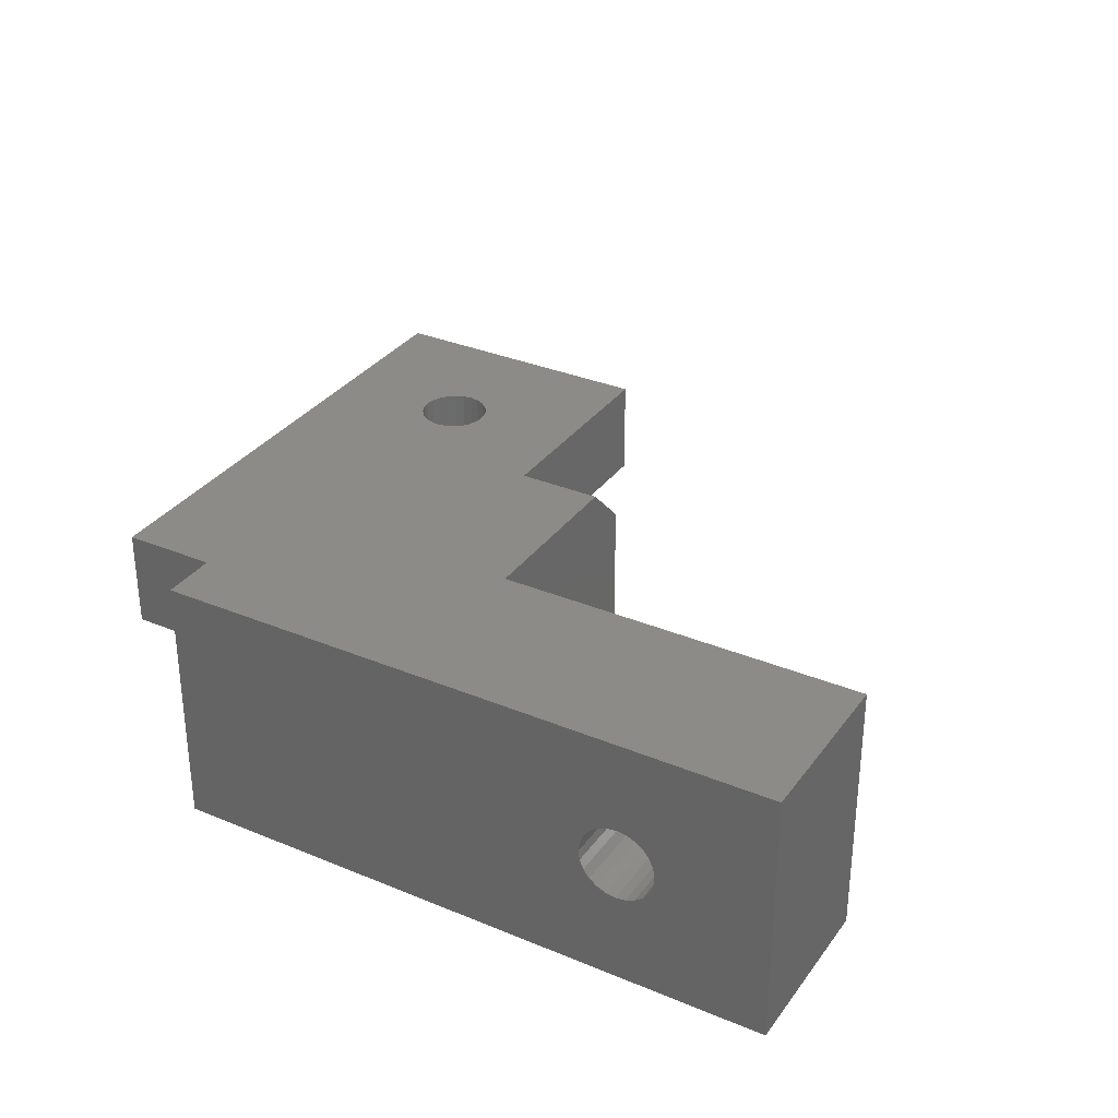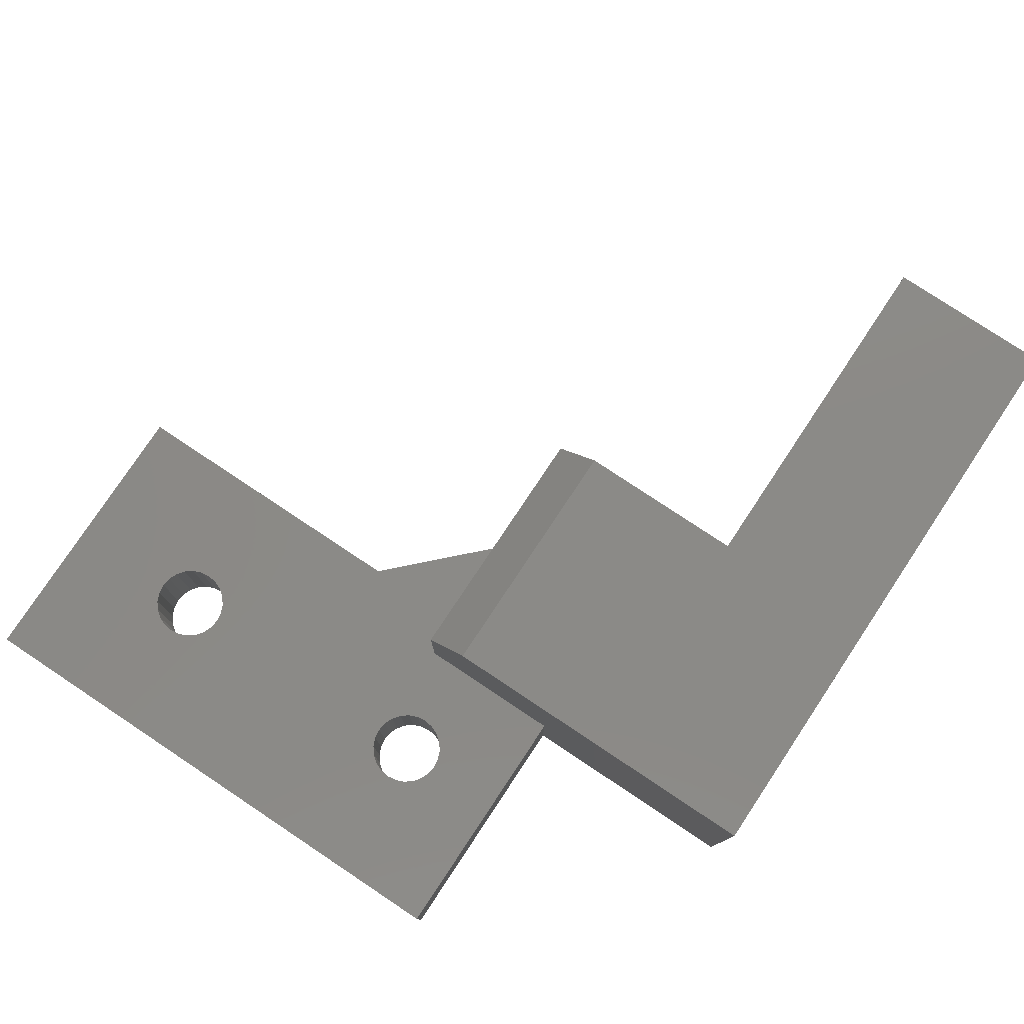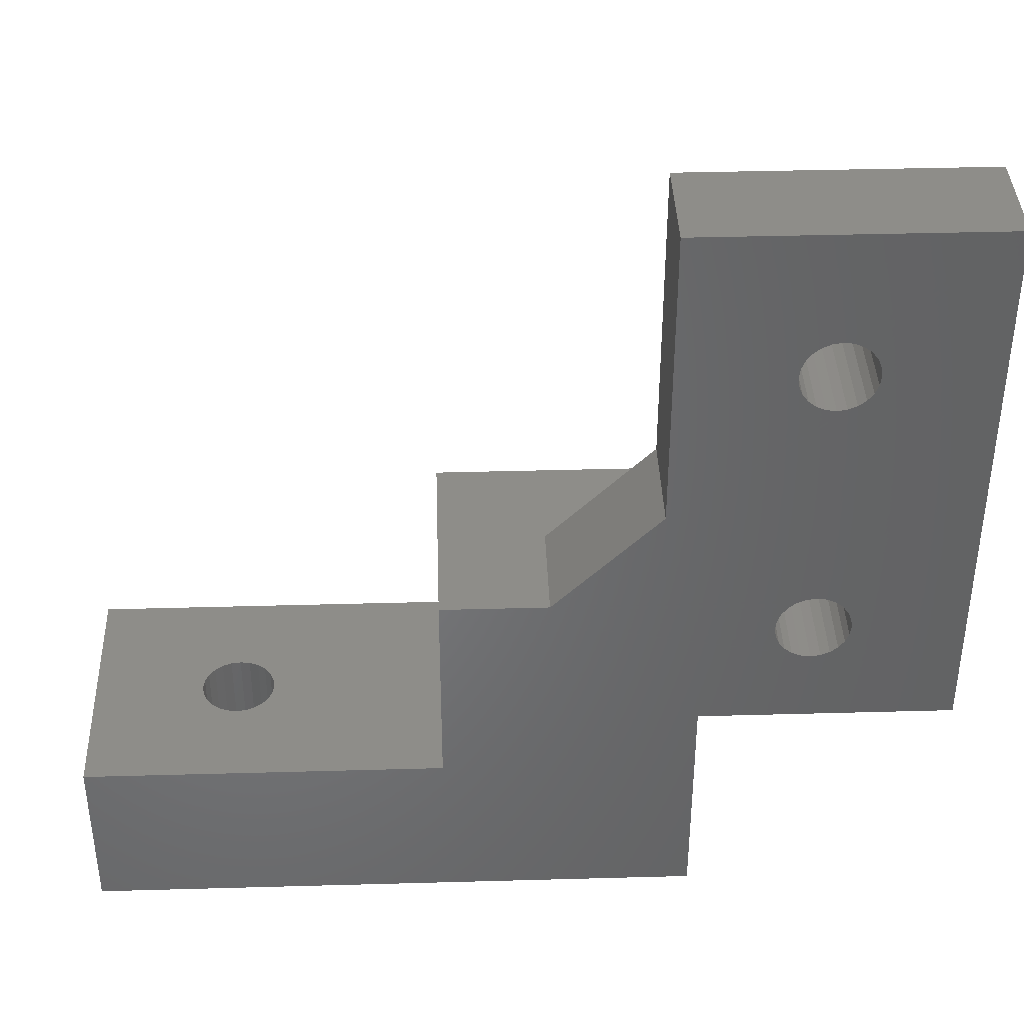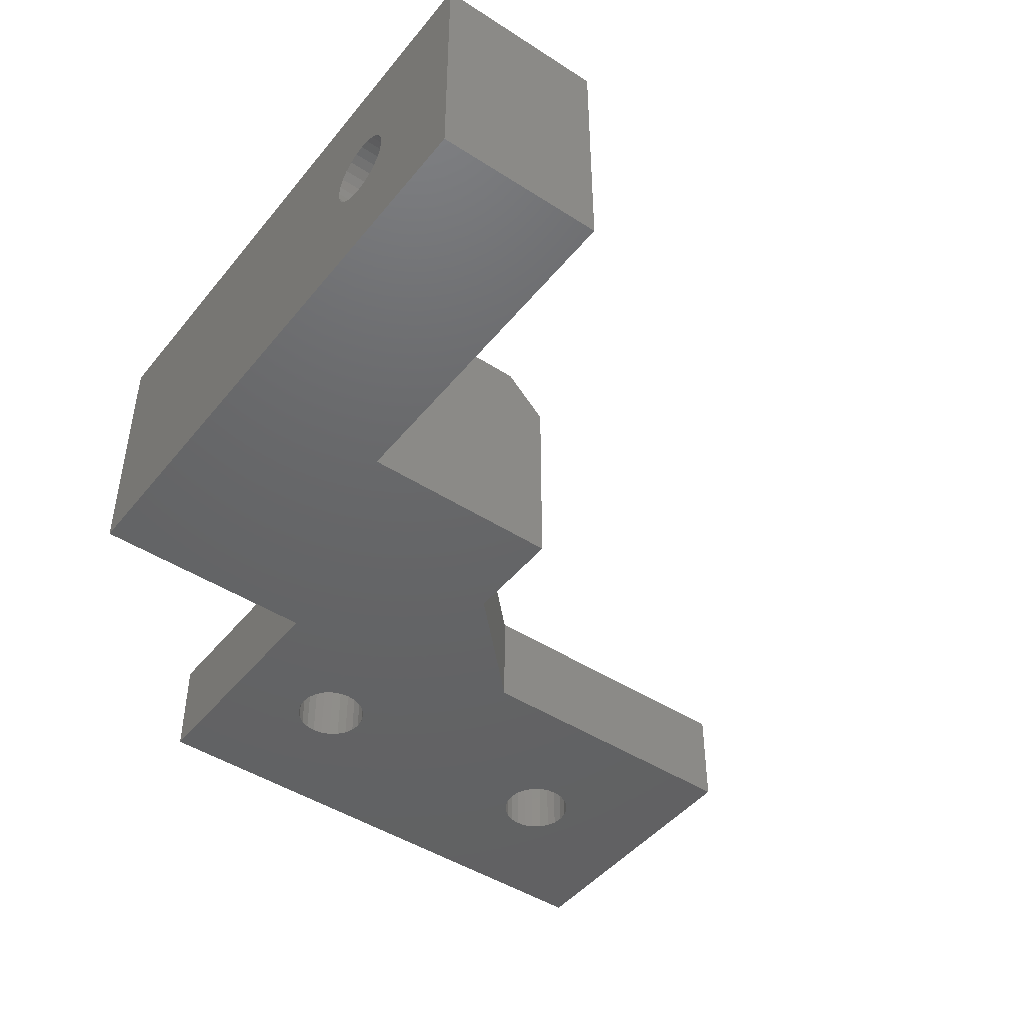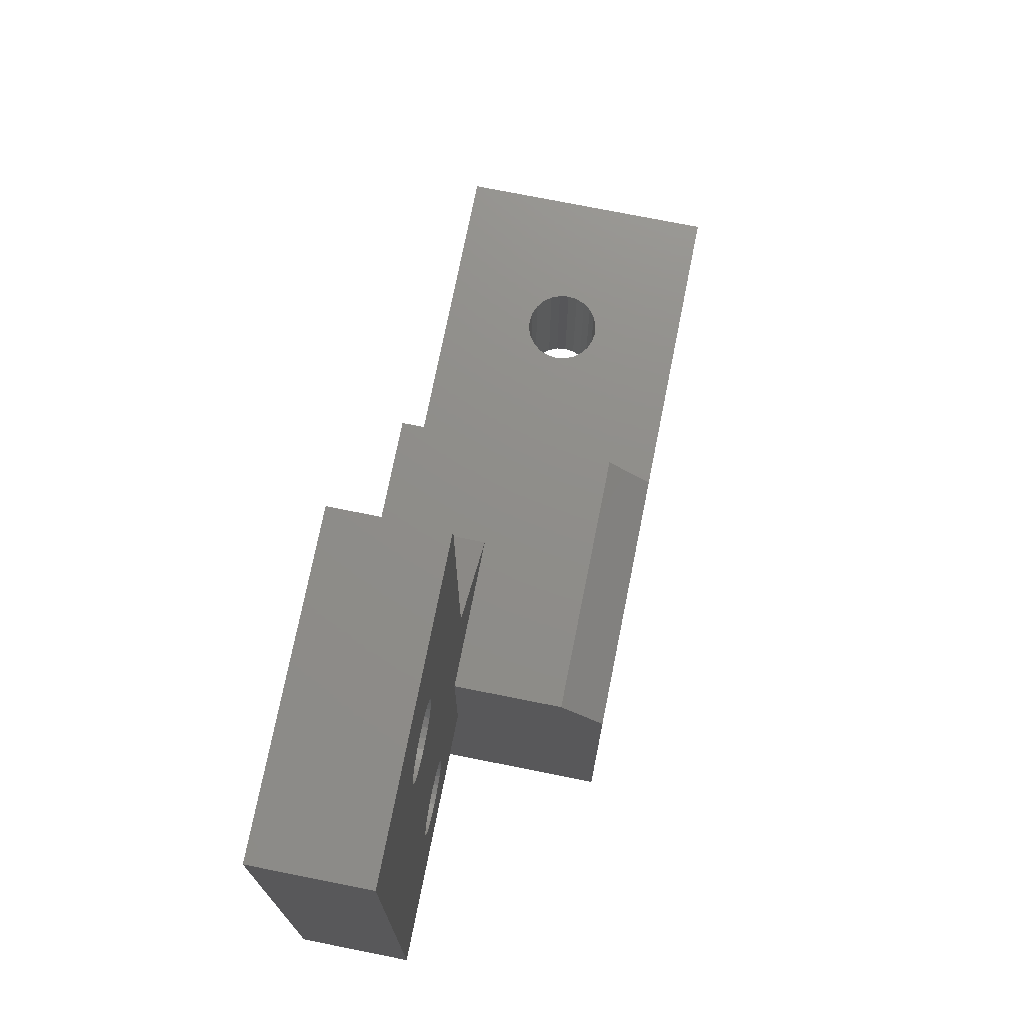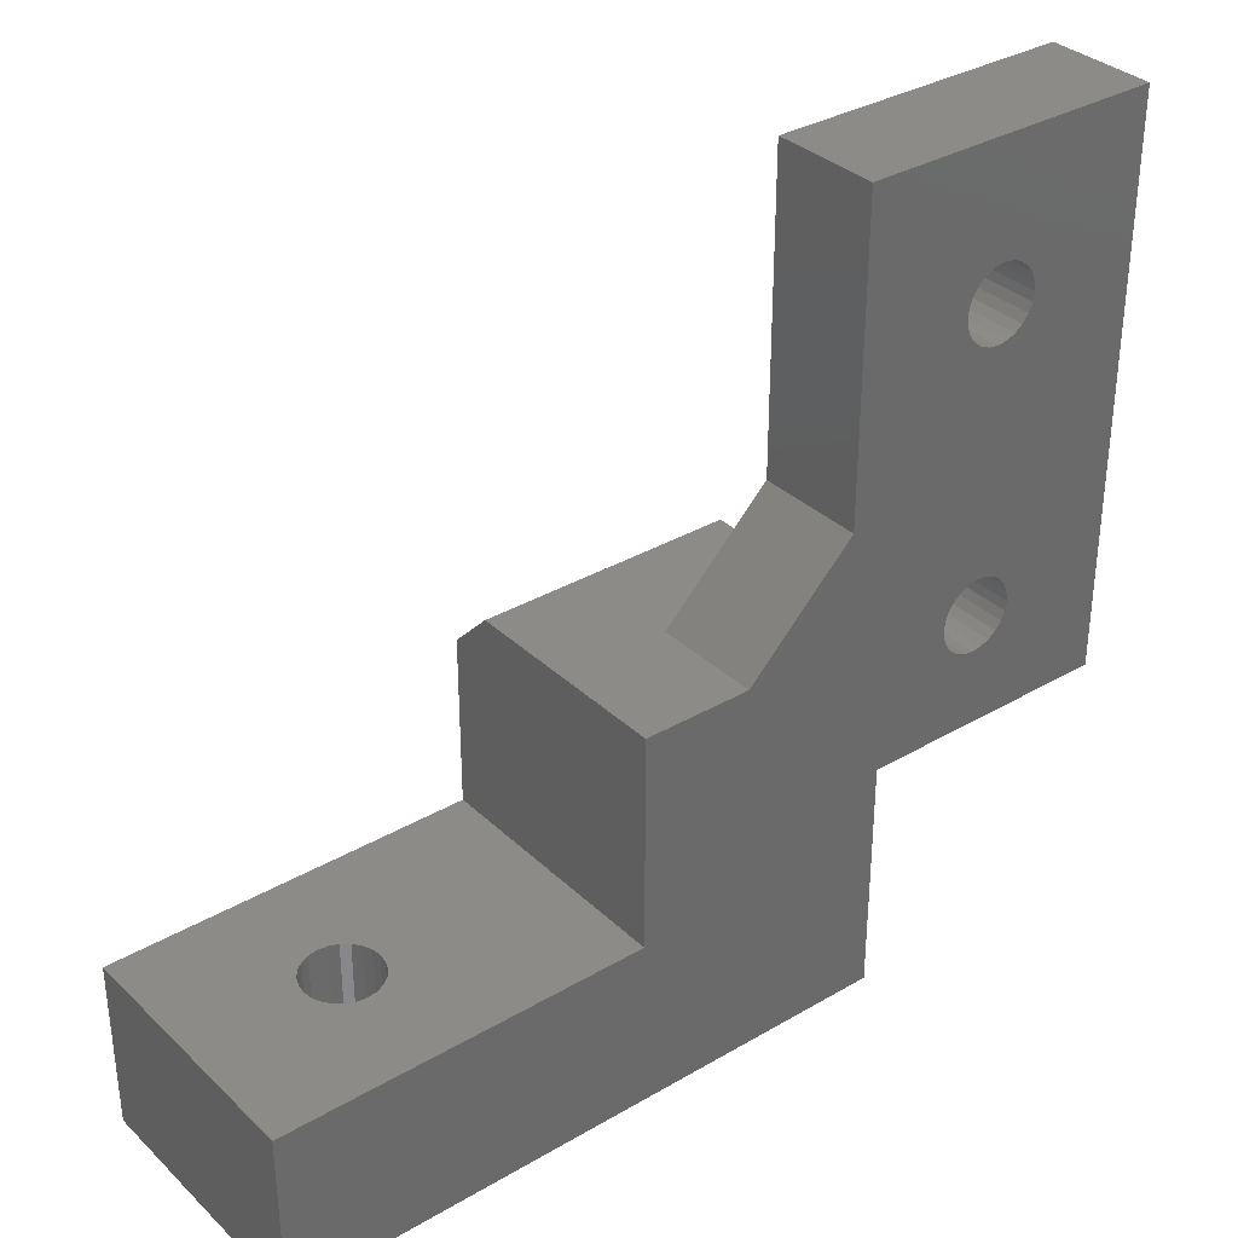
<metadata>
{"format":"stl","ext":"stl","renderer":"f3d","projection":"perspective","resolution":1024,"background":"white","views":[{"elev":32.5,"azim":-149.9,"up":"+Y"},{"elev":78.2,"azim":123.6,"up":"+Y"},{"elev":39.0,"azim":-2.0,"up":"+Z"},{"elev":-46.0,"azim":-126.5,"up":"+Y"},{"elev":73.8,"azim":101.3,"up":"+Z"},{"elev":33.8,"azim":-38.4,"up":"+Z"}]}
</metadata>
<code>
# stl→obj: 168 verts, 348 faces
v 527.7 -1348 507
v 527.7 -1348 492.6
v 527.7 -1353 507
v 527.7 -1353 492.6
v 541.7 -1348 507
v 541.7 -1353 507
v 541.7 -1348 480.6
v 541.7 -1353 480.6
v 536.2 -1348 485.1
v 535.9 -1348 484.7
v 536.2 -1353 485.1
v 535.9 -1353 484.7
v 536.4 -1348 486.4
v 536.4 -1348 486
v 536.4 -1353 486.4
v 536.4 -1353 486
v 534.2 -1348 484.3
v 534.2 -1353 484.3
v 534.7 -1348 484.2
v 534.7 -1353 484.2
v 536.2 -1348 486.9
v 536.2 -1353 486.9
v 535.9 -1348 487.2
v 535.9 -1353 487.2
v 535.6 -1348 487.5
v 535.6 -1353 487.5
v 535.2 -1348 487.7
v 535.2 -1353 487.7
v 534.7 -1348 487.7
v 534.7 -1353 487.7
v 534.2 -1348 487.7
v 534.2 -1353 487.7
v 533.2 -1348 486.9
v 533.5 -1348 487.2
v 533.2 -1353 486.9
v 533.5 -1353 487.2
v 536.4 -1348 485.5
v 536.4 -1353 485.5
v 533.8 -1348 487.5
v 533.8 -1353 487.5
v 535.2 -1348 484.3
v 535.2 -1353 484.3
v 533 -1348 486.4
v 533 -1353 486.4
v 532.9 -1348 486
v 532.9 -1353 486
v 533 -1348 485.5
v 533 -1353 485.5
v 535.6 -1348 484.5
v 535.6 -1353 484.5
v 533.5 -1348 484.7
v 533.5 -1353 484.7
v 533.8 -1348 484.5
v 533.8 -1353 484.5
v 533.2 -1348 485.1
v 533.2 -1353 485.1
v 533 -1348 499.5
v 532.9 -1348 500
v 533 -1353 499.5
v 532.9 -1353 500
v 533.8 -1348 501.5
v 534.2 -1348 501.7
v 533.8 -1353 501.5
v 534.2 -1353 501.7
v 535.6 -1348 498.5
v 535.6 -1353 498.5
v 535.9 -1348 498.7
v 535.9 -1353 498.7
v 533.2 -1348 499.1
v 533.2 -1353 499.1
v 533.5 -1348 498.7
v 533.5 -1353 498.7
v 535.2 -1348 498.3
v 535.2 -1353 498.3
v 536.2 -1348 499.1
v 536.2 -1353 499.1
v 536.4 -1348 500.4
v 536.4 -1348 500
v 536.4 -1353 500.4
v 536.4 -1353 500
v 535.2 -1348 501.7
v 535.6 -1348 501.5
v 535.2 -1353 501.7
v 535.6 -1353 501.5
v 534.7 -1348 501.7
v 534.7 -1353 501.7
v 534.7 -1348 498.2
v 534.7 -1353 498.2
v 533.8 -1348 498.5
v 533.8 -1353 498.5
v 534.2 -1348 498.3
v 534.2 -1353 498.3
v 536.4 -1348 499.5
v 536.4 -1353 499.5
v 536.2 -1348 500.9
v 536.2 -1353 500.9
v 533.2 -1348 500.9
v 533.5 -1348 501.2
v 533.2 -1353 500.9
v 533.5 -1353 501.2
v 533 -1348 500.4
v 533 -1353 500.4
v 535.9 -1348 501.2
v 535.9 -1353 501.2
v 529.7 -1353 469.6
v 529.7 -1353 480.6
v 500.7 -1353 469.6
v 517.7 -1353 477.6
v 500.7 -1353 477.6
v 517.7 -1353 487.6
v 522.7 -1353 487.6
v 500.7 -1341 477.6
v 500.7 -1341 469.6
v 517.7 -1341 477.6
v 529.7 -1341 469.6
v 529.7 -1341 485.6
v 517.7 -1341 485.6
v 505.9 -1347 469.6
v 505.9 -1347 477.6
v 506 -1348 469.6
v 506 -1348 477.6
v 506 -1347 469.6
v 506 -1347 477.6
v 506.2 -1346 469.6
v 506.2 -1346 477.6
v 506.5 -1346 469.6
v 506.5 -1346 477.6
v 506.8 -1346 469.6
v 506.8 -1346 477.6
v 507.2 -1345 469.6
v 507.2 -1345 477.6
v 507.7 -1345 469.6
v 507.7 -1345 477.6
v 508.2 -1345 469.6
v 508.2 -1345 477.6
v 508.6 -1346 469.6
v 508.6 -1346 477.6
v 508.9 -1346 469.6
v 508.9 -1346 477.6
v 509.2 -1346 477.6
v 509.2 -1346 469.6
v 509.4 -1347 477.6
v 509.4 -1347 469.6
v 509.4 -1348 477.6
v 509.4 -1348 469.6
v 509.2 -1348 477.6
v 509.2 -1348 469.6
v 508.9 -1348 477.6
v 508.9 -1348 469.6
v 508.6 -1349 469.6
v 508.6 -1349 477.6
v 508.2 -1349 469.6
v 508.2 -1349 477.6
v 507.7 -1349 469.6
v 507.7 -1349 477.6
v 507.2 -1349 469.6
v 507.2 -1349 477.6
v 506.8 -1349 469.6
v 506.8 -1349 477.6
v 506.5 -1348 469.6
v 506.5 -1348 477.6
v 506.2 -1348 469.6
v 506.2 -1348 477.6
v 529.7 -1348 480.6
v 529.7 -1343 487.6
v 529.7 -1348 487.6
v 522.7 -1348 487.6
v 517.7 -1343 487.6
f 1 2 3
f 4 3 2
f 1 3 5
f 6 5 3
f 5 6 7
f 8 7 6
f 9 10 11
f 12 11 10
f 13 14 15
f 16 15 14
f 17 18 19
f 20 19 18
f 21 13 22
f 15 22 13
f 23 21 24
f 22 24 21
f 25 23 26
f 24 26 23
f 27 25 28
f 26 28 25
f 29 27 30
f 28 30 27
f 31 29 32
f 30 32 29
f 33 34 35
f 36 35 34
f 37 9 38
f 11 38 9
f 39 31 40
f 32 40 31
f 19 20 41
f 42 41 20
f 34 39 36
f 40 36 39
f 43 33 44
f 35 44 33
f 45 43 46
f 44 46 43
f 47 45 48
f 46 48 45
f 41 42 49
f 50 49 42
f 49 50 10
f 12 10 50
f 14 37 16
f 38 16 37
f 51 52 53
f 54 53 52
f 55 47 56
f 48 56 47
f 51 55 52
f 56 52 55
f 57 58 59
f 60 59 58
f 61 62 63
f 64 63 62
f 65 66 67
f 68 67 66
f 53 54 17
f 18 17 54
f 69 57 70
f 59 70 57
f 71 69 72
f 70 72 69
f 73 74 65
f 66 65 74
f 75 67 76
f 68 76 67
f 77 78 79
f 80 79 78
f 81 82 83
f 84 83 82
f 85 81 86
f 83 86 81
f 87 88 73
f 74 73 88
f 89 90 91
f 92 91 90
f 62 85 64
f 86 64 85
f 93 75 94
f 76 94 75
f 95 77 96
f 79 96 77
f 97 98 99
f 100 99 98
f 91 92 87
f 88 87 92
f 58 101 60
f 102 60 101
f 101 97 102
f 99 102 97
f 98 61 100
f 63 100 61
f 71 72 89
f 90 89 72
f 78 93 80
f 94 80 93
f 103 95 104
f 96 104 95
f 82 103 84
f 104 84 103
f 105 106 107
f 108 107 106
f 109 107 108
f 110 108 106
f 8 110 106
f 18 110 8
f 20 18 8
f 54 110 18
f 52 110 54
f 56 110 52
f 48 110 56
f 46 110 48
f 44 110 46
f 35 110 44
f 36 110 35
f 40 110 36
f 111 110 40
f 32 111 40
f 4 111 32
f 30 4 32
f 88 92 4
f 90 4 92
f 72 4 90
f 70 4 72
f 3 4 70
f 59 3 70
f 60 3 59
f 102 3 60
f 99 3 102
f 100 3 99
f 63 3 100
f 64 3 63
f 86 3 64
f 6 38 8
f 11 8 38
f 12 8 11
f 50 8 12
f 42 8 50
f 20 8 42
f 16 38 6
f 15 16 6
f 22 15 6
f 24 22 6
f 26 24 6
f 28 26 6
f 30 28 6
f 76 30 6
f 68 30 76
f 66 30 68
f 4 30 66
f 74 4 66
f 88 4 74
f 94 76 6
f 80 94 6
f 79 80 6
f 96 79 6
f 104 96 6
f 84 104 6
f 83 84 6
f 86 83 6
f 3 86 6
f 112 113 109
f 107 109 113
f 113 114 115
f 116 115 114
f 117 116 114
f 114 113 112
f 118 119 120
f 121 120 119
f 122 123 118
f 119 118 123
f 124 125 122
f 123 122 125
f 126 127 124
f 125 124 127
f 126 128 127
f 129 127 128
f 128 130 129
f 131 129 130
f 130 132 131
f 133 131 132
f 132 134 133
f 135 133 134
f 134 136 135
f 137 135 136
f 136 138 137
f 139 137 138
f 139 138 140
f 141 140 138
f 140 141 142
f 143 142 141
f 142 143 142
f 143 142 143
f 142 143 144
f 145 144 143
f 144 145 146
f 147 146 145
f 146 147 148
f 149 148 147
f 149 150 148
f 151 148 150
f 150 152 151
f 153 151 152
f 152 154 153
f 155 153 154
f 154 156 155
f 157 155 156
f 156 158 157
f 159 157 158
f 158 160 159
f 161 159 160
f 162 163 160
f 161 160 163
f 120 121 162
f 163 162 121
f 109 127 112
f 129 112 127
f 131 112 129
f 114 112 131
f 125 127 109
f 123 125 109
f 119 123 109
f 133 114 131
f 135 114 133
f 137 114 135
f 139 114 137
f 140 114 139
f 142 114 140
f 142 114 142
f 108 157 109
f 159 109 157
f 161 109 159
f 163 109 161
f 121 109 163
f 119 109 121
f 155 157 108
f 153 155 108
f 151 153 108
f 148 151 108
f 146 148 108
f 144 146 108
f 142 144 108
f 114 142 108
f 113 160 107
f 158 107 160
f 156 107 158
f 105 107 156
f 162 160 113
f 120 162 113
f 118 120 113
f 154 105 156
f 152 105 154
f 150 105 152
f 149 105 150
f 147 105 149
f 145 105 147
f 143 105 145
f 115 130 113
f 128 113 130
f 126 113 128
f 124 113 126
f 122 113 124
f 118 113 122
f 132 130 115
f 134 132 115
f 136 134 115
f 138 136 115
f 141 138 115
f 143 141 115
f 143 143 115
f 105 143 115
f 106 164 8
f 7 8 164
f 115 116 105
f 165 105 116
f 164 105 165
f 106 105 164
f 164 165 166
f 2 167 4
f 111 4 167
f 166 53 164
f 17 164 53
f 19 164 17
f 51 53 166
f 55 51 166
f 47 55 166
f 45 47 166
f 43 45 166
f 33 43 166
f 34 33 166
f 39 34 166
f 31 39 166
f 167 31 166
f 2 31 167
f 29 31 2
f 164 49 7
f 10 7 49
f 9 7 10
f 37 7 9
f 5 7 37
f 41 49 164
f 19 41 164
f 14 5 37
f 13 5 14
f 21 5 13
f 23 5 21
f 25 5 23
f 27 5 25
f 29 5 27
f 75 5 29
f 67 75 29
f 65 67 29
f 2 65 29
f 73 65 2
f 87 73 2
f 93 5 75
f 78 5 93
f 77 5 78
f 95 5 77
f 103 5 95
f 82 5 103
f 81 5 82
f 85 5 81
f 1 69 2
f 71 2 69
f 89 2 71
f 91 2 89
f 87 2 91
f 57 69 1
f 58 57 1
f 101 58 1
f 97 101 1
f 98 97 1
f 61 98 1
f 62 61 1
f 85 62 1
f 5 85 1
f 117 114 168
f 108 168 114
f 110 168 108
f 110 167 168
f 165 168 167
f 166 165 167
f 167 110 111
f 116 117 165
f 168 165 117

</code>
